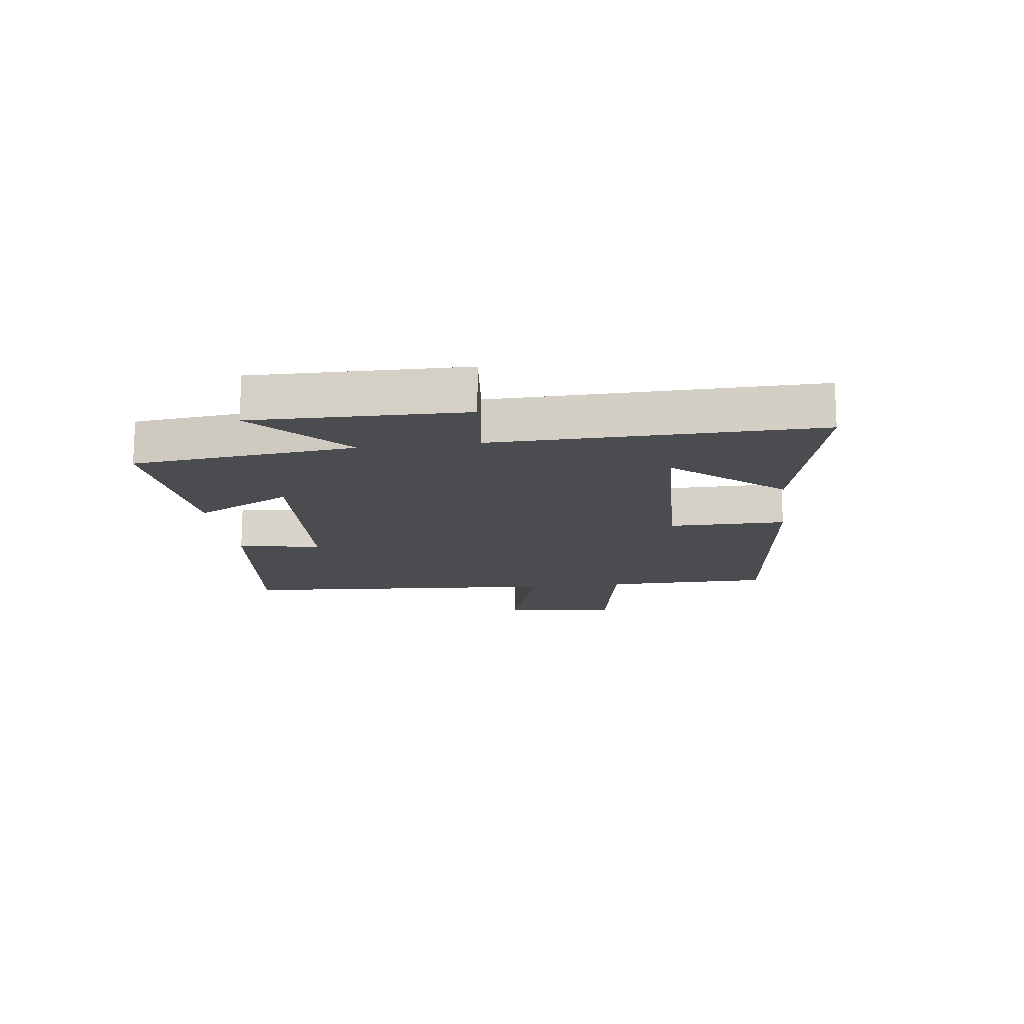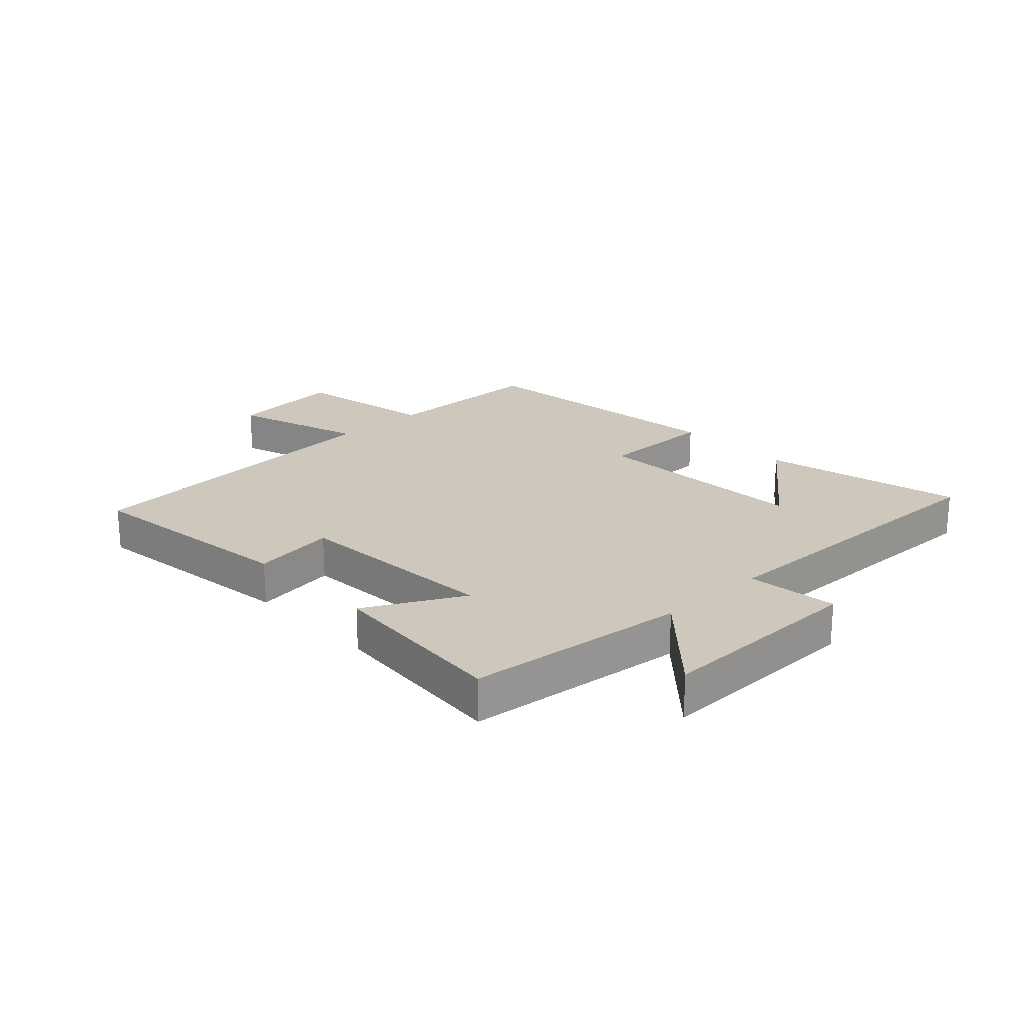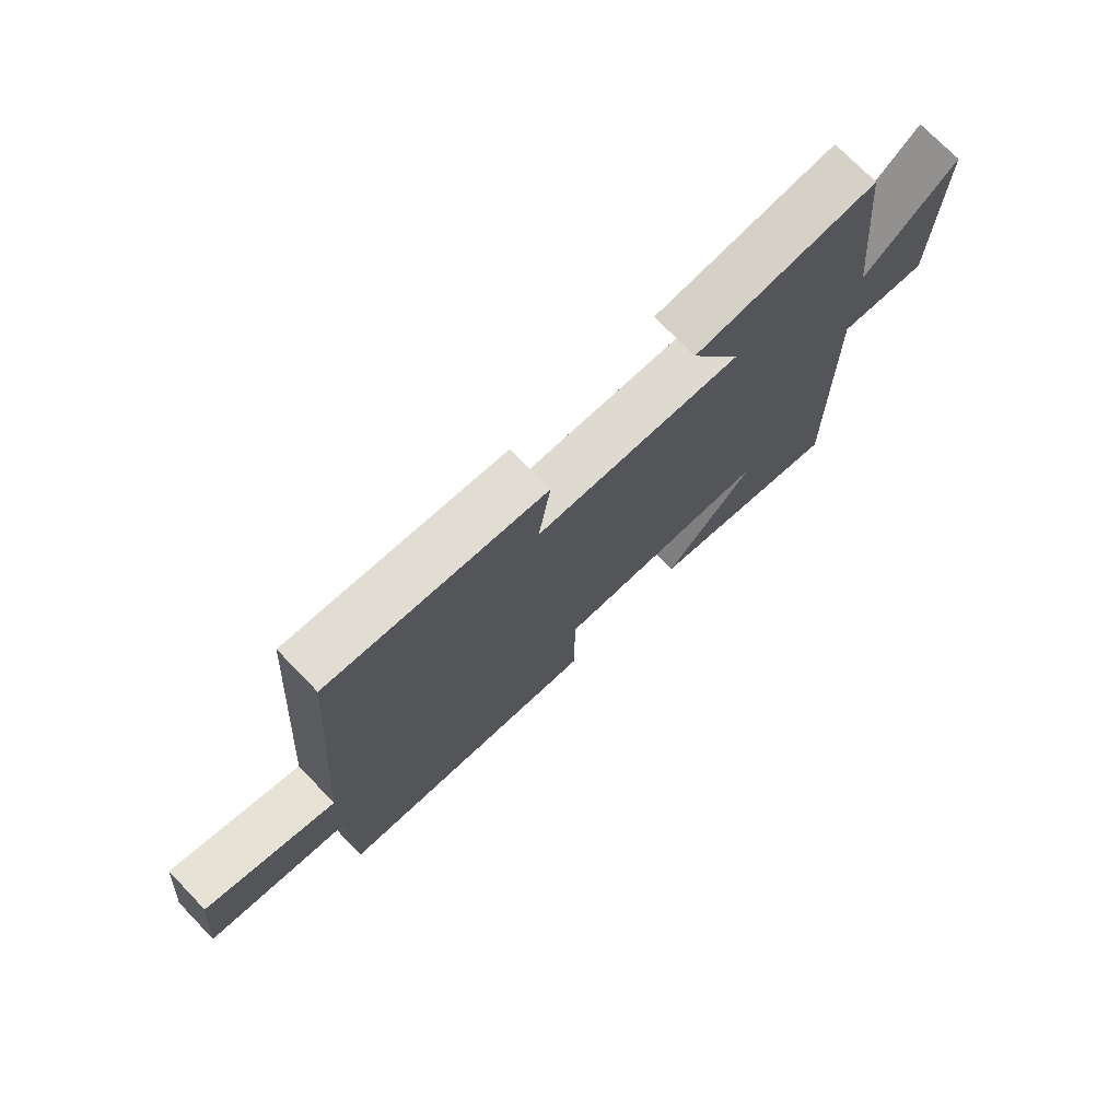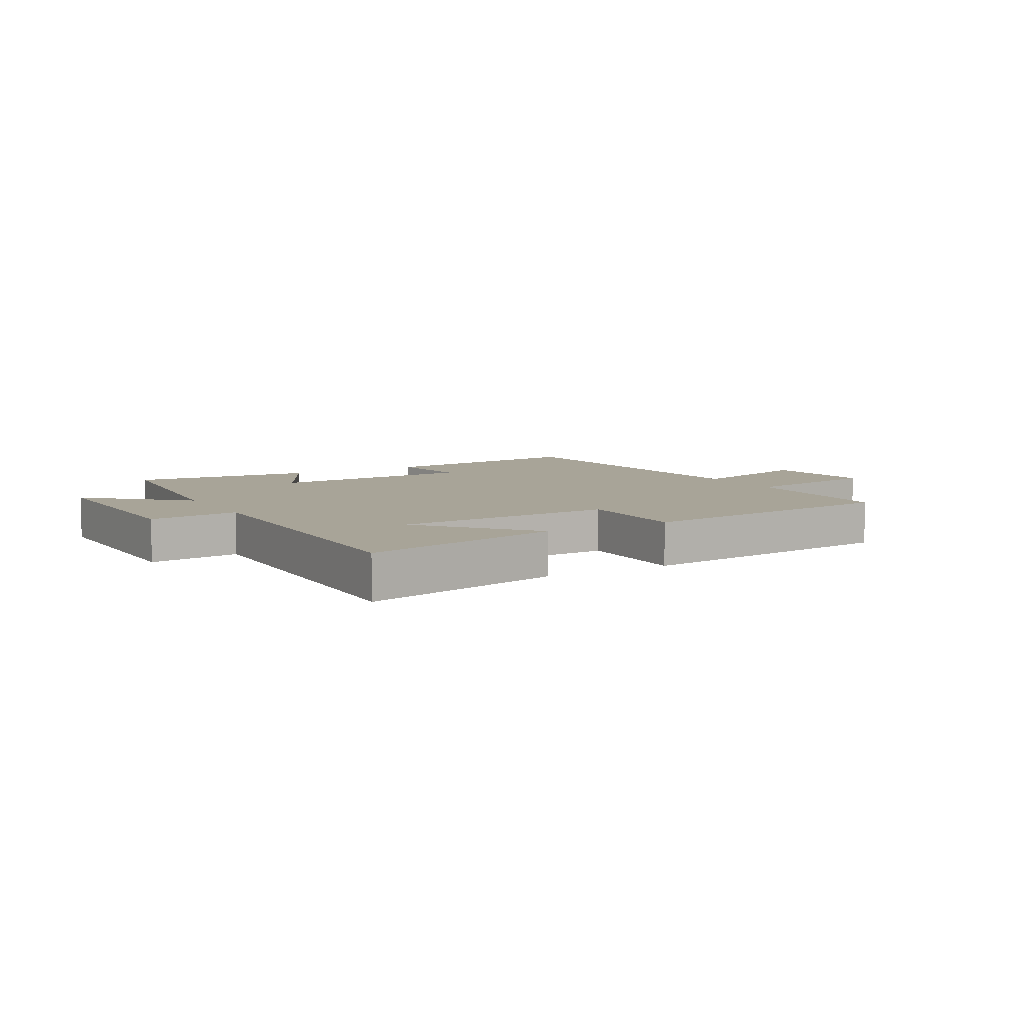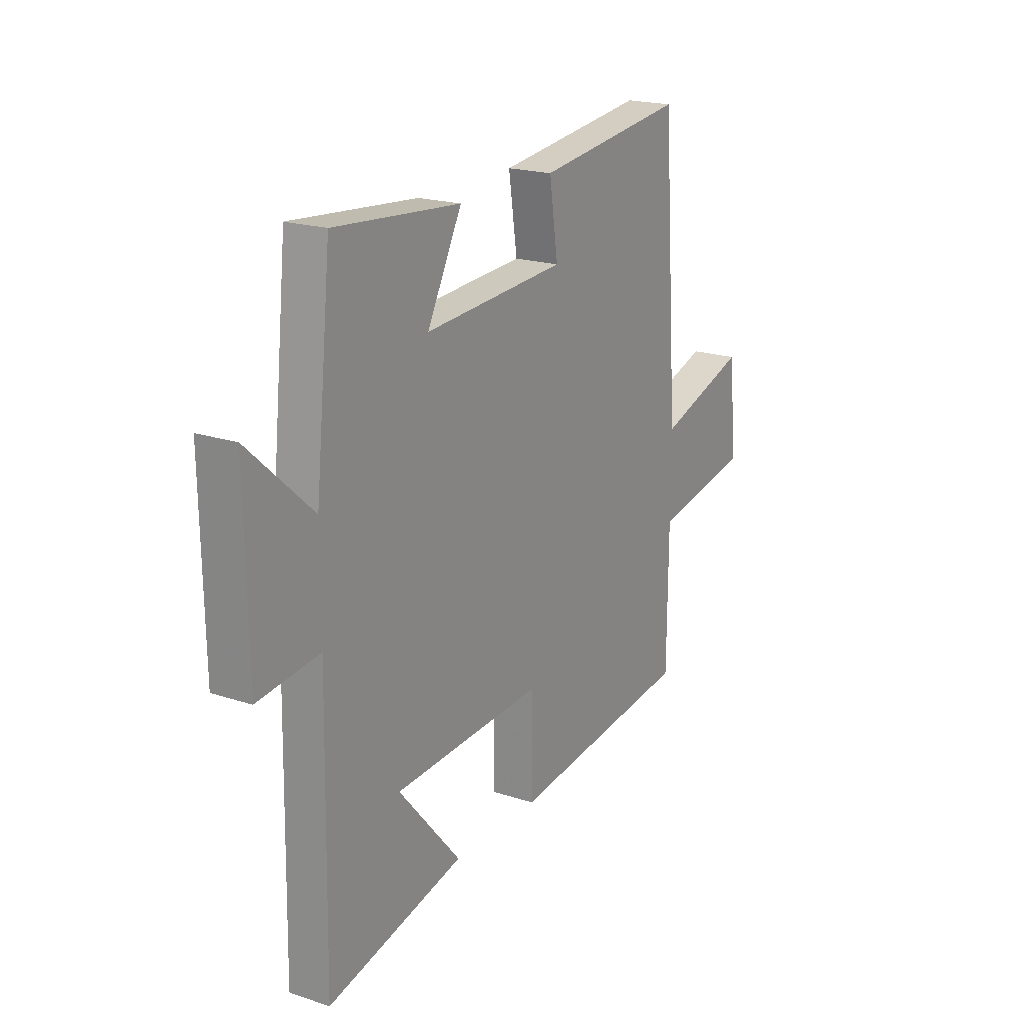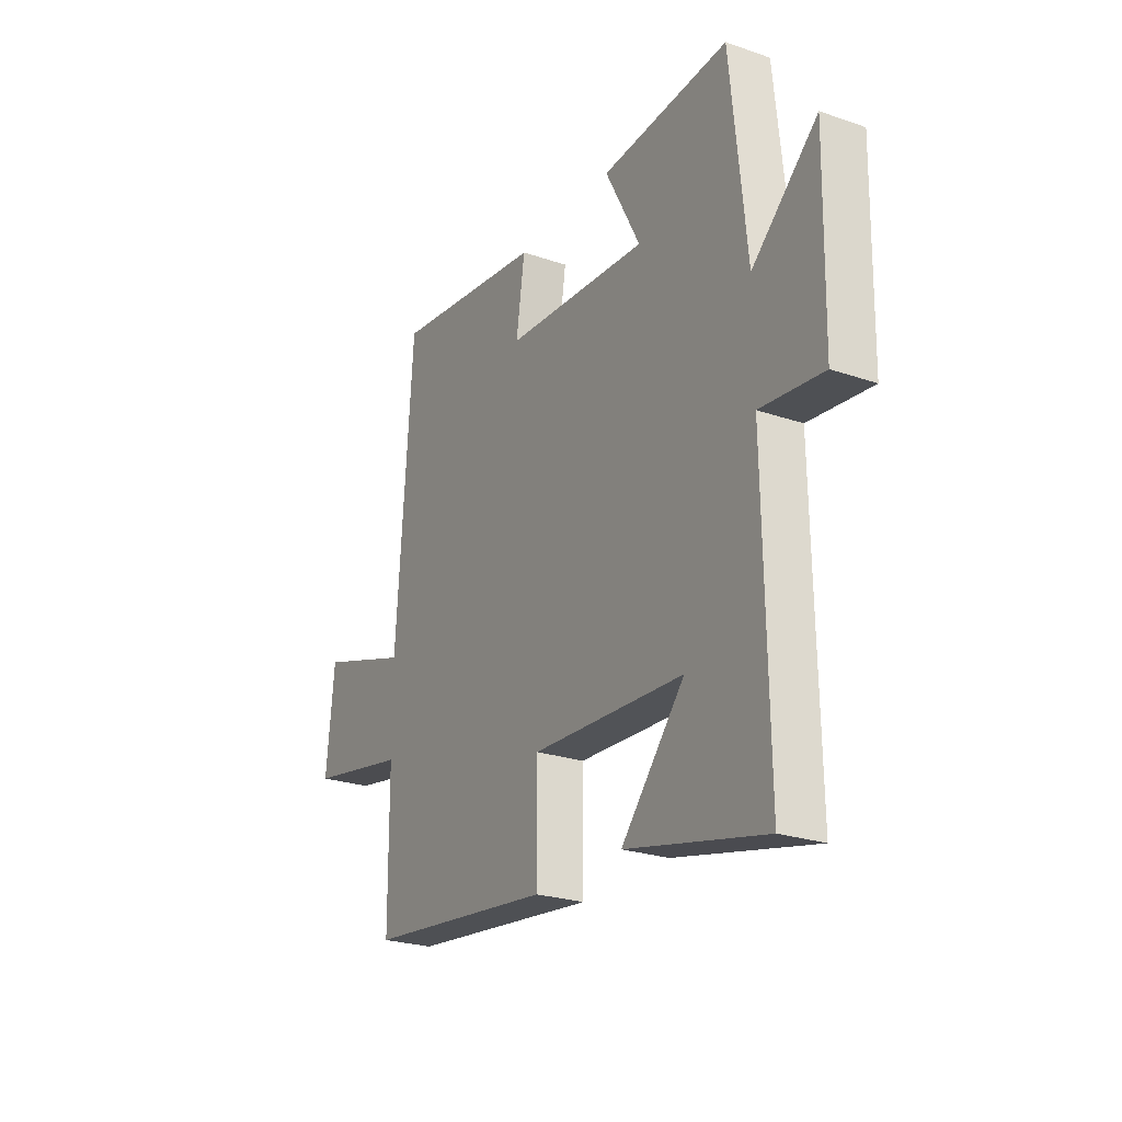
<metadata>
{"format":"obj","ext":"obj","renderer":"f3d","projection":"perspective","resolution":1024,"background":"white","views":[{"elev":-15.0,"azim":97.5,"up":"+Y"},{"elev":21.8,"azim":46.7,"up":"+Y"},{"elev":74.1,"azim":-44.1,"up":"+Z"},{"elev":7.0,"azim":150.2,"up":"+Y"},{"elev":19.9,"azim":121.3,"up":"+Z"},{"elev":-24.6,"azim":60.6,"up":"+Z"}]}
</metadata>
<code>
v 0.461 0.07 0.526
v 0.5 0.07 0.155
v 0.658 0.07 0.298
v 0.652 0.07 -0.056
v 0.5 0.07 -0.039
v 0.509 0.07 -0.577
v 0.172 0.07 -0.5
v 0.326 0.07 -0.321
v -0.044 0.07 -0.303
v -0.044 0.07 -0.5
v -0.498 0.07 -0.448
v -0.5 0.07 -0.169
v -0.741 0.07 -0.124
v -0.721 0.07 0.068
v -0.5 0.07 -0.003
v -0.46 0.07 0.546
v -0.091 0.07 0.5
v -0.112 0.07 0.36
v 0.236 0.07 0.338
v 0.151 0.07 0.5
v 0.461 0 0.526
v 0.5 0 0.155
v 0.658 0 0.298
v 0.652 0 -0.056
v 0.5 0 -0.039
v 0.509 0 -0.577
v 0.172 0 -0.5
v 0.326 0 -0.321
v -0.044 0 -0.303
v -0.044 0 -0.5
v -0.498 0 -0.448
v -0.5 0 -0.169
v -0.741 0 -0.124
v -0.721 0 0.068
v -0.5 0 -0.003
v -0.46 0 0.546
v -0.091 0 0.5
v -0.112 0 0.36
v 0.236 0 0.338
v 0.151 0 0.5
f 19 20 1 2
f 18 19 2
f 15 16 17 18
f 15 18 2
f 12 13 14 15
f 11 12 15
f 10 11 15
f 9 10 15
f 8 9 15 2
f 6 7 8
f 5 6 8
f 5 8 2 3
f 3 4 5
f 22 21 40 39
f 22 39 38
f 38 37 36 35
f 22 38 35
f 35 34 33 32
f 35 32 31
f 35 31 30
f 35 30 29
f 22 35 29 28
f 28 27 26
f 28 26 25
f 23 22 28 25
f 25 24 23
f 1 21 22 2
f 2 22 23 3
f 3 23 24 4
f 4 24 25 5
f 5 25 26 6
f 6 26 27 7
f 7 27 28 8
f 8 28 29 9
f 9 29 30 10
f 10 30 31 11
f 11 31 32 12
f 12 32 33 13
f 13 33 34 14
f 14 34 35 15
f 15 35 36 16
f 16 36 37 17
f 17 37 38 18
f 18 38 39 19
f 19 39 40 20
f 20 40 21 1

</code>
